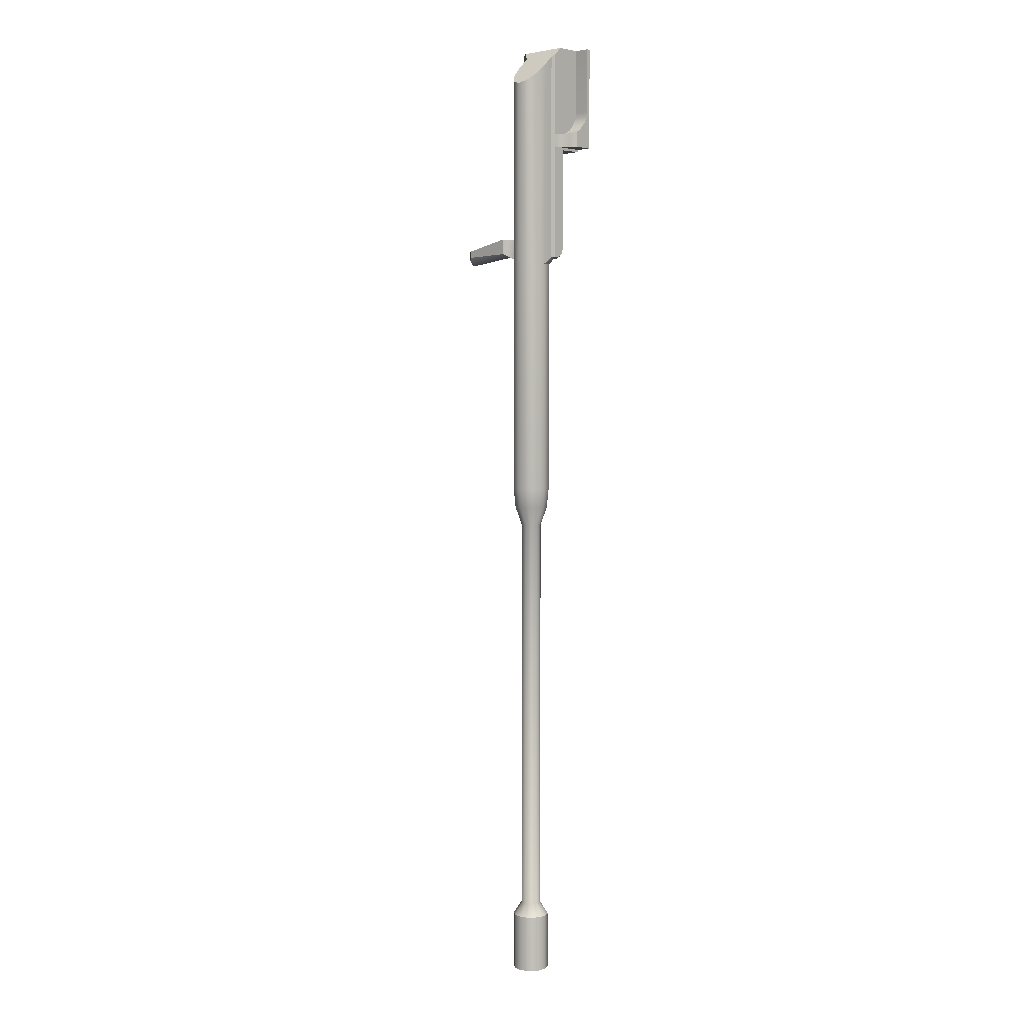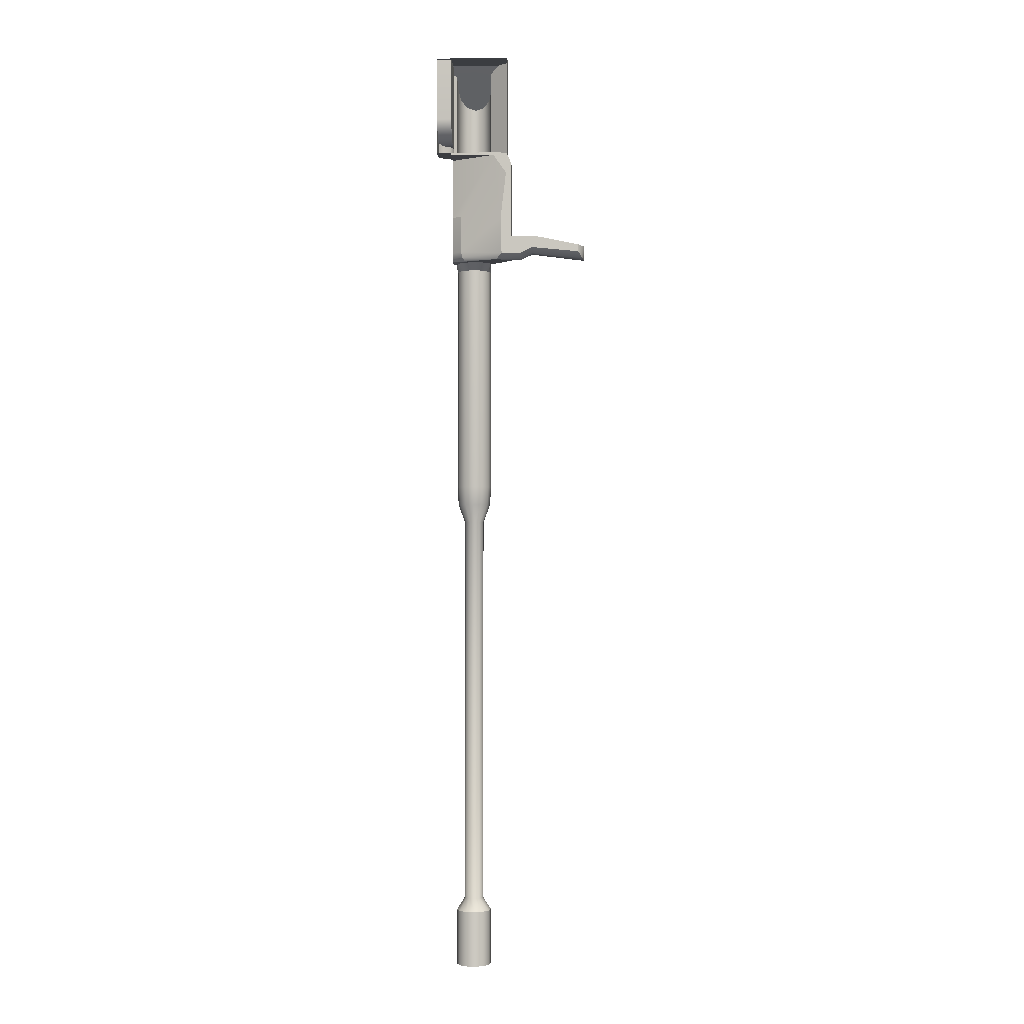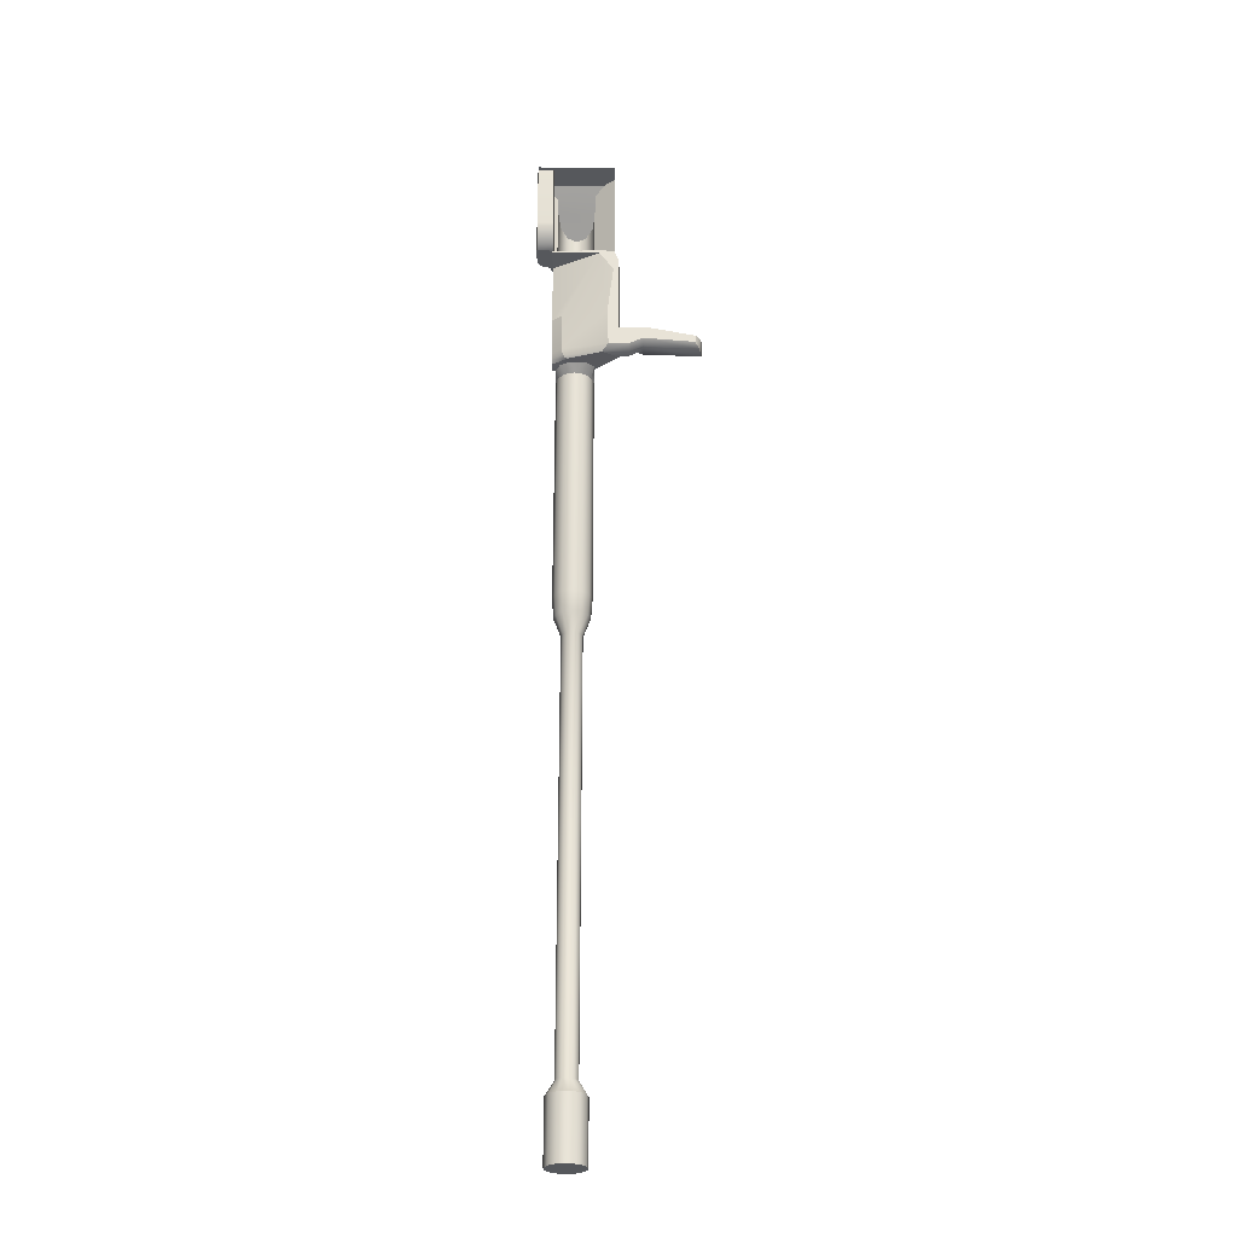
<metadata>
{"format":"obj","ext":"obj","renderer":"f3d","projection":"perspective","resolution":1024,"background":"white","views":[{"elev":3.7,"azim":43.3,"up":"+Y"},{"elev":-2.4,"azim":-176.7,"up":"+Y"},{"elev":-28.0,"azim":-179.5,"up":"+Y"}]}
</metadata>
<code>
g weapon_molot_vepr_hunter_vpo-101_762x51_bolt_LOD1
v -0.01331 -0.03555 -0.01325
v -0.01731 -0.02827 -0.01325
v -0.02115 -0.03572 -0.01325
v -0.01285 -0.02054 -0.01325
v -0.01519 -0.00093 -0.01325
v -0.01731 0.003156 -0.01325
v -0.009773 0.006761 -0.01325
v -0.01226 0.007865 -0.01325
v -0.01565 0.007251 -0.01325
v 0.008475 0.007865 -0.01325
v 0.008475 0.006941 -0.01325
v -0.02115 -0.03572 -0.01325
v -0.02115 -0.03779 -0.01093
v -0.01091 -0.03778 -0.01093
v -0.01331 -0.03555 -0.01325
v -0.01731 -0.0379 -0.008073
v -0.02115 -0.0379 -0.008073
v -0.01731 -0.0379 -0.007317
v -0.007597 -0.0379 0.001117
v -0.007675 -0.0379 -0.001235
v -0.01091 -0.03778 -0.01093
v -0.004522 -0.0379 -0.003918
v 0.002355 -0.0379 -0.006548
v 0.001293 -0.0379 -0.004387
v 0.005157 -0.0379 -0.002319
v 0.008475 -0.03741 -0.001943
v 0.008475 -0.0379 0.001028
v 0.008475 -0.03778 0.0005856
v 0.006657 -0.0379 0.0002176
v 0.007138 -0.0379 0.001965
v -0.02628 -0.03526 -0.01093
v -0.02115 -0.03779 -0.01093
v -0.02115 -0.03572 -0.01325
v -0.02621 -0.03318 -0.01325
v -0.04768 -0.03766 -0.01158
v -0.04606 -0.03523 -0.01325
v -0.04836 -0.03846 -0.008118
v -0.02653 -0.03552 -0.00786
v -0.02619 -0.03441 -0.003996
v -0.04755 -0.03629 -0.005251
v -0.04606 -0.03501 -0.003996
v -0.02391 -0.03645 -0.008073
v -0.02115 -0.0379 -0.008073
v -0.02621 -0.03318 -0.01325
v -0.02492 -0.02828 -0.01325
v -0.02783 -0.02844 -0.01325
v -0.04606 -0.03523 -0.01325
v -0.04605 -0.03229 -0.01325
v -0.02115 -0.03572 -0.01325
v -0.01731 -0.02827 -0.01325
v -0.01731 -0.02827 -0.01325
v -0.01731 0.003156 -0.01325
v -0.01731 0.003156 -0.007317
v -0.01731 -0.02827 -0.008073
v -0.01731 -0.0379 -0.007317
v -0.01731 -0.0379 -0.008073
v -0.02783 -0.02844 -0.003996
v -0.04606 -0.03229 -0.003997
v -0.04605 -0.03229 -0.01325
v -0.02783 -0.02844 -0.01325
v -0.04766 -0.0326 -0.005289
v -0.04823 -0.03274 -0.01113
v -0.04856 -0.03281 -0.008119
v -0.02492 -0.02828 -0.01325
v -0.02619 -0.0283 -0.003996
v -0.02383 -0.02827 -0.008073
v -0.01731 -0.02827 -0.008073
v -0.01731 -0.02827 -0.01325
v -0.02619 -0.03441 -0.003996
v -0.04606 -0.03501 -0.003996
v -0.02783 -0.02844 -0.003996
v -0.04606 -0.03229 -0.003997
v -0.02619 -0.0283 -0.003996
v -0.01731 -0.02827 -0.008073
v -0.02115 -0.0379 -0.008073
v -0.02391 -0.03645 -0.008073
v -0.02383 -0.02827 -0.008073
v -0.01731 -0.0379 -0.008073
v -0.01731 -0.0379 -0.007317
v -0.01731 0.003156 -0.007317
v -0.01565 0.007251 -0.005869
v -0.007597 0.04572 0.001117
v -0.007597 -0.0379 0.001117
v -0.01122 0.04877 -0.002022
v -0.01565 0.04877 -0.005869
v -0.01565 0.007251 -0.01325
v -0.01565 0.007251 -0.005869
v -0.01731 0.003156 -0.007317
v -0.01731 0.003156 -0.01325
v -0.04606 -0.03501 -0.003996
v -0.04755 -0.03629 -0.005251
v -0.04766 -0.0326 -0.005289
v -0.04606 -0.03229 -0.003997
v -0.04856 -0.03281 -0.008119
v -0.04836 -0.03846 -0.008118
v -0.04823 -0.03274 -0.01113
v -0.04768 -0.03766 -0.01158
v -0.04606 -0.03523 -0.01325
v -0.04605 -0.03229 -0.01325
v -0.007597 0.04572 0.001117
v -0.007597 0.04123 0.00583
v -0.007582 -0.04081 0.006378
v -0.007597 -0.0379 0.001117
v -0.006548 0.03703 0.01029
v -0.006524 -0.04081 0.01028
v -0.003778 0.03435 0.01313
v -0.003782 -0.04081 0.01313
v -0.000116 -0.04081 0.01415
v -0.0001273 0.03337 0.01417
v 0.003558 -0.04081 0.01306
v 0.003558 0.0344 0.01308
v 0.006231 0.03716 0.01015
v 0.006225 -0.04081 0.01015
v 0.007138 0.04123 0.00583
v 0.007149 -0.04081 0.006257
v 0.007138 -0.0379 0.001965
v 0.007138 0.007865 0.001965
v 0.007138 0.04477 0.001965
v -0.0002444 -0.04081 -0.001531
v 0.001293 -0.0379 -0.004387
v -0.004522 -0.0379 -0.003918
v -0.003906 -0.04081 -0.0004425
v -0.007675 -0.0379 -0.001235
v -0.006518 -0.04081 0.002407
v 0.003435 -0.04081 -0.0005181
v 0.005157 -0.0379 -0.002319
v 0.006148 -0.04081 0.002325
v 0.006657 -0.0379 0.0002176
v 0.007138 -0.0379 0.001965
v 0.007149 -0.04081 0.006257
v -0.007597 -0.0379 0.001117
v -0.007582 -0.04081 0.006378
v -0.01565 0.04877 -0.005869
v -0.01565 0.04877 -0.01327
v -0.01122 0.04877 -0.002022
v 0.008475 0.04877 -0.002009
v 0.008475 0.04877 -0.01189
v 0.01457 0.04877 -0.0136
v 0.01457 0.04877 -0.01189
v 0.008475 -0.03778 0.0005856
v 0.008475 -0.0379 0.001028
v 0.008475 0.007865 0.001028
v 0.008475 -0.03384 -0.003889
v 0.008475 0.00674 -0.003588
v 0.008475 -0.03605 -0.003132
v 0.008475 -0.03741 -0.001943
v 0.008475 -0.01836 -0.003953
v 0.008475 0.007865 -0.01325
v 0.008475 0.006941 -0.01325
v 0.008475 0.006941 -0.01325
v -0.009773 0.006761 -0.01325
v 0.008475 0.00674 -0.003588
v 0.008475 0.007865 -0.01325
v 0.008475 0.007865 0.001028
v 0.009746 0.007865 -0.002637
v 0.01262 0.007865 -0.003296
v 0.01457 0.007865 -0.005805
v 0.01119 0.007865 -0.01354
v 0.01457 0.007865 -0.01354
v 0.008475 0.01308 0.001028
v 0.009746 0.01317 -0.002637
v 0.009746 0.007865 -0.002637
v 0.008475 0.007865 0.001028
v 0.01262 0.007865 -0.003296
v 0.01262 0.01323 -0.003297
v 0.01457 0.007865 -0.005805
v 0.01457 0.01402 -0.00573
v 0.008475 0.007865 0.001028
v 0.008475 -0.0379 0.001028
v 0.007138 -0.0379 0.001965
v 0.007138 0.007865 0.001965
v 0.008475 0.01308 0.001028
v 0.007138 0.04477 0.001965
v 0.008475 0.04572 0.001028
v 0.003164 -0.03751 -0.006665
v 0.002355 -0.0379 -0.006548
v 0.008475 -0.03741 -0.001943
v 0.008475 -0.03605 -0.003132
v 0.004059 -0.03615 -0.006849
v 0.008475 -0.03384 -0.003889
v 0.004675 -0.03384 -0.007012
v 0.004629 -0.0184 -0.006932
v 0.008475 -0.01836 -0.003953
v 0.008475 0.01308 0.001028
v 0.008475 0.01327 -0.003661
v 0.009746 0.01317 -0.002637
v 0.01262 0.01323 -0.003297
v 0.008475 0.01402 -0.00573
v 0.01457 0.01402 -0.00573
v 0.008475 0.01539 -0.007943
v 0.01457 0.01539 -0.007943
v 0.008475 0.01829 -0.01051
v 0.01457 0.01829 -0.01051
v 0.008475 0.02093 -0.01166
v 0.01457 0.02093 -0.01166
v 0.008475 0.02289 -0.01189
v 0.01457 0.02289 -0.01189
v 0.008475 0.04877 -0.01189
v 0.01457 0.04877 -0.01189
v 0.01457 0.01402 -0.00573
v 0.01457 0.01539 -0.007943
v 0.01457 0.007865 -0.005805
v 0.01457 0.007865 -0.01354
v 0.01457 0.01829 -0.01051
v 0.01457 0.02093 -0.01166
v 0.01457 0.02289 -0.01189
v 0.01457 0.04877 -0.0136
v 0.01457 0.04877 -0.01189
v 0.008475 0.04572 0.001028
v 0.008475 0.01829 -0.01051
v 0.008475 0.01308 0.001028
v 0.008475 0.01327 -0.003661
v 0.008475 0.01539 -0.007943
v 0.008475 0.02093 -0.01166
v 0.008475 0.04877 -0.002009
v 0.008475 0.01402 -0.00573
v 0.008475 0.02289 -0.01189
v 0.008475 0.04877 -0.01189
v -0.007597 0.04572 0.001117
v 0.007138 0.04477 0.001965
v -0.007597 0.04123 0.00583
v 0.007138 0.04123 0.00583
v -0.006548 0.03703 0.01029
v 0.006231 0.03716 0.01015
v 0.003558 0.0344 0.01308
v -0.003778 0.03435 0.01313
v -0.0001273 0.03337 0.01417
v -0.01122 0.04877 -0.002022
v 0.008475 0.04877 -0.002009
v 0.008475 0.04572 0.001028
v -0.01565 0.007251 -0.005869
v -0.01565 0.007251 -0.01325
v -0.01565 0.04877 -0.01327
v -0.01565 0.04877 -0.005869
v -0.02391 -0.03645 -0.008073
v -0.02619 -0.03441 -0.003996
v -0.02619 -0.0283 -0.003996
v -0.02383 -0.02827 -0.008073
v 0.008475 -0.01836 -0.003953
v 0.008475 0.00674 -0.003588
v -0.009773 0.006761 -0.01325
v 0.004629 -0.0184 -0.006932
v -0.01285 -0.02054 -0.01325
v -0.01519 -0.00093 -0.01325
v 0.004675 -0.03384 -0.007012
v -0.01331 -0.03555 -0.01325
v 0.004059 -0.03615 -0.006849
v -0.01091 -0.03778 -0.01093
v 0.003164 -0.03751 -0.006665
v 0.002355 -0.0379 -0.006548
v -0.006567 -0.1349 0.002455
v -0.003906 -0.1349 -0.0004425
v -0.003906 -0.04081 -0.0004425
v -0.006518 -0.04081 0.002407
v -0.0002444 -0.04081 -0.001531
v -0.0002444 -0.1349 -0.001531
v -0.007565 -0.1349 0.006385
v -0.007582 -0.04081 0.006378
v -0.00607 -0.1427 0.002992
v -0.003584 -0.1427 0.0005326
v -0.006978 -0.1427 0.006345
v -0.0001844 -0.1427 -0.0003687
v -0.006063 -0.1427 0.009697
v -0.0065 -0.1349 0.0103
v -0.002632 -0.1501 0.003146
v -0.003899 -0.1501 0.004802
v -0.0007072 -0.1501 0.002346
v -0.004168 -0.1501 0.006869
v -0.003368 -0.1501 0.008793
v -0.003782 -0.1349 0.01313
v -0.00357 -0.1427 0.01215
v -0.001713 -0.1501 0.01006
v -0.0001047 -0.1349 0.01415
v -0.0001683 -0.1427 0.01304
v 0.0003538 -0.1501 0.01033
v 0.003232 -0.1427 0.01214
v 0.002279 -0.1501 0.00953
v 0.003558 -0.1349 0.01306
v 0.00622 -0.1349 0.01017
v 0.005718 -0.1427 0.009683
v 0.006625 -0.1427 0.00633
v 0.007149 -0.1349 0.006233
v 0.006148 -0.1349 0.002325
v 0.007149 -0.04081 0.006257
v 0.006148 -0.04081 0.002325
v 0.003435 -0.1349 -0.0005181
v 0.003435 -0.04081 -0.0005181
v -0.0002444 -0.1349 -0.001531
v -0.0002444 -0.04081 -0.001531
v 0.003218 -0.1427 0.0005258
v -0.0001844 -0.1427 -0.0003687
v 0.00136 -0.1501 0.002616
v -0.0007072 -0.1501 0.002346
v 0.00571 -0.1427 0.002978
v 0.003015 -0.1501 0.003883
v 0.003816 -0.1501 0.005807
v 0.003546 -0.1501 0.007874
v 0.006225 -0.04081 0.01015
v 0.003558 -0.04081 0.01306
v -0.000116 -0.04081 0.01415
v -0.003782 -0.04081 0.01313
v -0.006524 -0.04081 0.01028
v -0.004635 -0.3174 0.0005435
v -0.004635 -0.3405 0.0005431
v -0.00114 -0.3405 -0.0009098
v -0.00114 -0.3174 -0.0009098
v -0.006935 -0.3174 0.00355
v -0.006936 -0.3405 0.00355
v -0.007424 -0.3174 0.007303
v -0.007424 -0.3405 0.007303
v -0.005971 -0.3174 0.0108
v -0.005972 -0.3405 0.0108
v -0.002967 -0.3174 0.0131
v -0.002967 -0.3405 0.0131
v 0.0007861 -0.3174 0.01359
v 0.0007861 -0.3405 0.01359
v 0.004281 -0.3174 0.01213
v 0.004281 -0.3405 0.01213
v 0.006581 -0.3174 0.009127
v 0.006582 -0.3405 0.009127
v 0.007071 -0.3174 0.005374
v 0.007072 -0.3405 0.005374
v 0.005617 -0.3174 0.001881
v 0.005618 -0.3405 0.001881
v 0.002613 -0.3174 -0.0004192
v 0.002613 -0.3405 -0.0004196
v -0.00114 -0.3174 -0.0009098
v -0.00114 -0.3405 -0.0009098
v -0.003899 -0.2068 0.004802
v -0.003899 -0.3122 0.004802
v -0.002632 -0.3122 0.003147
v -0.002632 -0.2068 0.003147
v -0.004168 -0.2068 0.006869
v -0.004168 -0.3122 0.006869
v -0.0007074 -0.3122 0.002346
v -0.0007073 -0.2068 0.002346
v -0.003368 -0.2068 0.008793
v -0.003368 -0.3122 0.008793
v -0.001713 -0.2068 0.01006
v -0.001713 -0.3122 0.01006
v 0.0003538 -0.2068 0.01033
v 0.0003538 -0.3122 0.01033
v 0.002279 -0.2068 0.00953
v 0.002279 -0.3122 0.00953
v 0.003546 -0.2068 0.007874
v 0.003546 -0.3122 0.007874
v 0.003816 -0.2068 0.005807
v 0.003816 -0.3122 0.005807
v 0.003015 -0.2068 0.003884
v 0.003015 -0.3122 0.003884
v 0.00136 -0.2068 0.002616
v 0.00136 -0.3122 0.002616
v -0.0007073 -0.2068 0.002346
v -0.0007074 -0.3122 0.002346
v -0.00114 -0.3174 -0.0009098
v 0.002613 -0.3174 -0.0004192
v 0.005617 -0.3174 0.001881
v 0.007071 -0.3174 0.005374
v 0.006581 -0.3174 0.009127
v 0.004281 -0.3174 0.01213
v 0.0007861 -0.3174 0.01359
v -0.002967 -0.3174 0.0131
v -0.005971 -0.3174 0.0108
v -0.007424 -0.3174 0.007303
v -0.006935 -0.3174 0.00355
v -0.004635 -0.3174 0.0005435
v -0.00114 -0.3174 -0.0009098
v -0.00114 -0.3405 -0.0009098
v -0.004635 -0.3405 0.0005431
v 0.002613 -0.3405 -0.0004196
v 0.005618 -0.3405 0.001881
v -0.006936 -0.3405 0.00355
v 0.007072 -0.3405 0.005374
v 0.006582 -0.3405 0.009127
v 0.004281 -0.3405 0.01213
v 0.0007861 -0.3405 0.01359
v -0.002967 -0.3405 0.0131
v -0.005972 -0.3405 0.0108
v -0.007424 -0.3405 0.007303
v -0.002632 -0.1501 0.003146
v -0.002632 -0.2068 0.003147
v -0.0007073 -0.2068 0.002346
v -0.0007072 -0.1501 0.002346
v -0.003899 -0.1501 0.004802
v -0.003899 -0.2068 0.004802
v -0.004168 -0.1501 0.006869
v -0.004168 -0.2068 0.006869
v -0.003368 -0.1501 0.008793
v -0.003368 -0.2068 0.008793
v -0.001713 -0.1501 0.01006
v -0.001713 -0.2068 0.01006
v 0.0003538 -0.1501 0.01033
v 0.0003538 -0.2068 0.01033
v 0.002279 -0.1501 0.00953
v 0.002279 -0.2068 0.00953
v 0.003546 -0.1501 0.007874
v 0.003546 -0.2068 0.007874
v 0.003816 -0.1501 0.005807
v 0.003816 -0.2068 0.005807
v 0.003015 -0.1501 0.003883
v 0.003015 -0.2068 0.003884
v 0.00136 -0.1501 0.002616
v 0.00136 -0.2068 0.002616
v -0.0007072 -0.1501 0.002346
v -0.0007073 -0.2068 0.002346
g weapon_molot_vepr_hunter_vpo-101_762x51_bolt_LOD1_0
f 3 2 1
f 2 4 1
f 4 2 5
f 2 6 5
f 7 5 6
f 8 7 6
f 9 8 6
f 8 10 7
f 10 11 7
f 14 13 12
f 15 14 12
f 14 16 13
f 16 17 13
f 14 18 16
f 20 19 18
f 20 18 21
f 22 20 21
f 21 23 22
f 23 24 22
f 25 24 23
f 25 23 26
f 26 27 25
f 26 28 27
f 25 27 29
f 27 30 29
f 33 32 31
f 34 33 31
f 34 31 35
f 36 34 35
f 37 35 31
f 38 37 31
f 37 38 39
f 40 37 39
f 41 40 39
f 42 39 38
f 31 32 42
f 38 31 42
f 32 43 42
f 46 45 44
f 46 44 47
f 46 47 48
f 49 44 45
f 50 49 45
f 53 52 51
f 54 53 51
f 53 54 55
f 54 56 55
f 59 58 57
f 60 59 57
f 58 59 61
f 59 62 61
f 62 63 61
f 64 60 57
f 65 64 57
f 66 64 65
f 66 67 64
f 67 68 64
f 71 70 69
f 71 72 70
f 73 71 69
f 76 75 74
f 77 76 74
f 74 75 78
f 81 80 79
f 81 79 82
f 79 83 82
f 82 84 81
f 84 85 81
f 88 87 86
f 89 88 86
f 92 91 90
f 93 92 90
f 91 92 94
f 95 91 94
f 95 94 96
f 97 95 96
f 98 97 96
f 99 98 96
f 102 101 100
f 103 102 100
f 101 102 104
f 102 105 104
f 104 105 106
f 105 107 106
f 107 108 106
f 108 109 106
f 108 110 109
f 110 111 109
f 112 111 110
f 113 112 110
f 114 112 113
f 115 114 113
f 114 115 116
f 116 117 114
f 117 118 114
f 121 120 119
f 122 121 119
f 123 121 122
f 124 123 122
f 119 120 125
f 126 125 120
f 127 125 126
f 128 127 126
f 129 127 128
f 130 127 129
f 124 131 123
f 124 132 131
f 135 134 133
f 134 135 136
f 136 137 134
f 134 137 138
f 138 137 139
f 142 141 140
f 140 143 142
f 143 144 142
f 140 145 143
f 146 145 140
f 143 147 144
f 148 142 144
f 149 148 144
f 152 151 150
f 155 154 153
f 153 156 155
f 157 156 153
f 158 157 153
f 159 157 158
f 162 161 160
f 163 162 160
f 162 164 161
f 164 165 161
f 164 166 165
f 166 167 165
f 170 169 168
f 171 170 168
f 172 171 168
f 172 173 171
f 172 174 173
f 177 176 175
f 177 175 178
f 175 179 178
f 178 179 180
f 179 181 180
f 181 182 180
f 182 183 180
f 186 185 184
f 187 185 186
f 188 185 187
f 189 188 187
f 190 188 189
f 191 190 189
f 190 191 192
f 191 193 192
f 192 193 194
f 193 195 194
f 196 194 195
f 197 196 195
f 198 196 197
f 199 198 197
f 202 201 200
f 202 203 201
f 201 203 204
f 204 203 205
f 206 205 203
f 207 206 203
f 206 207 208
f 211 210 209
f 211 212 210
f 212 213 210
f 210 214 209
f 214 215 209
f 216 213 212
f 214 217 215
f 217 218 215
f 221 220 219
f 221 222 220
f 223 222 221
f 223 224 222
f 223 225 224
f 226 225 223
f 226 227 225
f 228 219 220
f 229 228 220
f 220 230 229
f 233 232 231
f 234 233 231
f 237 236 235
f 238 237 235
f 241 240 239
f 242 241 239
f 241 242 243
f 244 241 243
f 243 242 245
f 246 243 245
f 247 246 245
f 248 246 247
f 249 248 247
f 249 250 248
f 253 252 251
f 254 253 251
f 253 255 252
f 255 256 252
f 251 257 254
f 257 258 254
f 251 252 259
f 252 260 259
f 252 256 260
f 251 259 261
f 257 251 261
f 256 262 260
f 261 263 257
f 263 264 257
f 260 265 259
f 265 266 259
f 259 266 261
f 267 265 260
f 262 267 260
f 266 268 261
f 269 263 261
f 268 269 261
f 264 263 270
f 263 271 270
f 263 269 272
f 271 263 272
f 270 271 273
f 271 274 273
f 274 271 272
f 275 274 272
f 274 275 276
f 273 274 276
f 275 277 276
f 278 273 276
f 279 278 276
f 280 279 276
f 280 276 277
f 279 280 281
f 282 279 281
f 282 281 283
f 284 282 283
f 285 284 283
f 285 283 286
f 287 285 286
f 287 286 288
f 289 287 288
f 288 286 290
f 291 288 290
f 290 292 291
f 292 293 291
f 286 283 294
f 290 286 294
f 281 294 283
f 290 294 295
f 292 290 295
f 294 281 296
f 295 294 296
f 297 296 281
f 284 298 282
f 280 297 281
f 297 280 277
f 298 299 279
f 299 278 279
f 273 278 299
f 300 273 299
f 273 300 270
f 300 301 270
f 264 270 301
f 302 264 301
f 257 264 302
f 258 257 302
f 298 279 282
f 305 304 303
f 306 305 303
f 303 304 307
f 304 308 307
f 307 308 309
f 308 310 309
f 309 310 311
f 310 312 311
f 311 312 313
f 312 314 313
f 313 314 315
f 314 316 315
f 315 316 317
f 316 318 317
f 317 318 319
f 318 320 319
f 319 320 321
f 320 322 321
f 321 322 323
f 322 324 323
f 323 324 325
f 324 326 325
f 325 326 327
f 326 328 327
f 331 330 329
f 332 331 329
f 329 330 333
f 330 334 333
f 335 331 332
f 336 335 332
f 333 334 337
f 334 338 337
f 337 338 339
f 338 340 339
f 339 340 341
f 340 342 341
f 341 342 343
f 342 344 343
f 345 343 344
f 346 345 344
f 345 346 347
f 346 348 347
f 347 348 349
f 348 350 349
f 349 350 351
f 350 352 351
f 351 352 353
f 352 354 353
f 354 352 355
f 352 356 355
f 352 350 356
f 350 357 356
f 350 348 357
f 348 358 357
f 348 346 358
f 346 359 358
f 346 344 359
f 344 360 359
f 360 344 342
f 361 360 342
f 361 342 340
f 362 361 340
f 362 340 338
f 363 362 338
f 363 338 334
f 364 363 334
f 364 334 330
f 365 364 330
f 365 330 331
f 366 365 331
f 331 335 366
f 335 367 366
f 370 369 368
f 371 369 370
f 371 372 369
f 373 372 371
f 374 372 373
f 375 372 374
f 376 372 375
f 377 372 376
f 378 372 377
f 379 372 378
f 382 381 380
f 383 382 380
f 380 381 384
f 381 385 384
f 384 385 386
f 385 387 386
f 386 387 388
f 387 389 388
f 388 389 390
f 389 391 390
f 390 391 392
f 391 393 392
f 392 393 394
f 393 395 394
f 396 394 395
f 397 396 395
f 396 397 398
f 397 399 398
f 398 399 400
f 399 401 400
f 400 401 402
f 401 403 402
f 402 403 404
f 403 405 404

</code>
